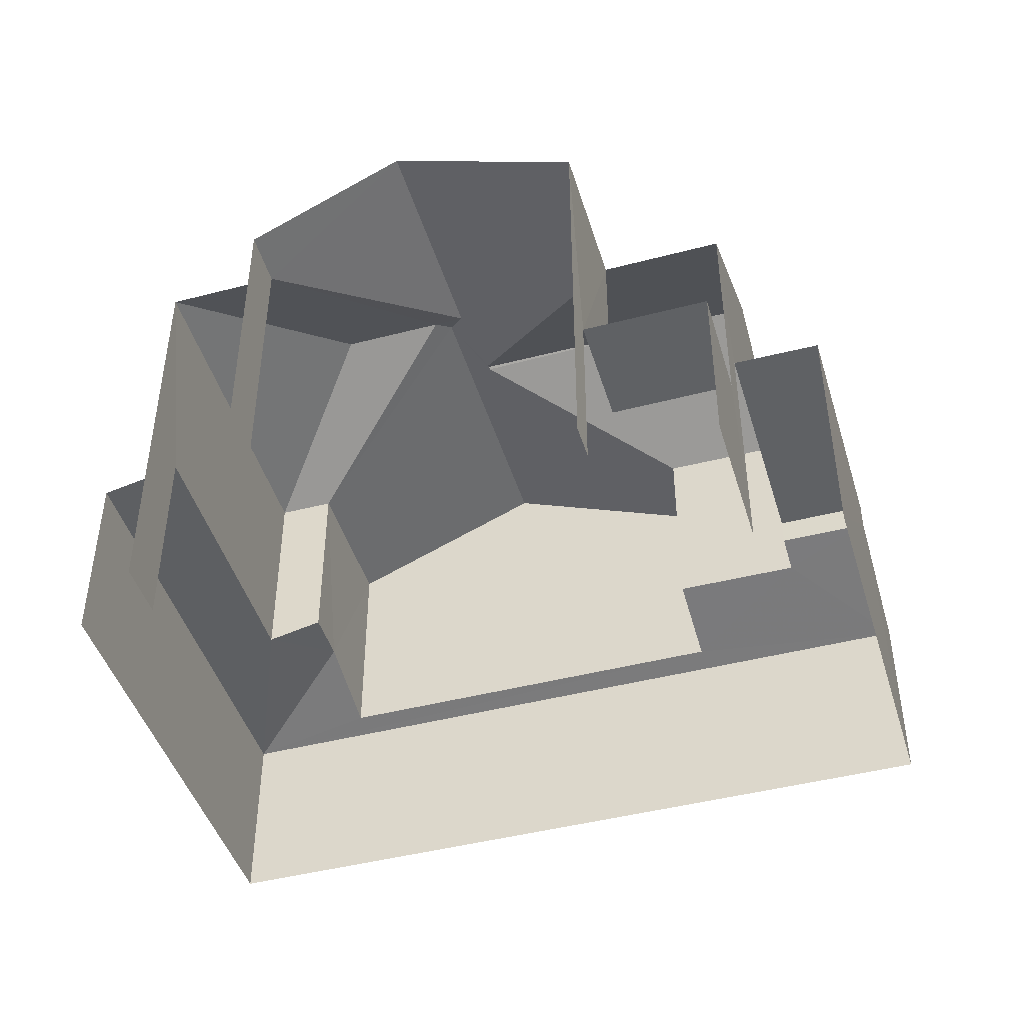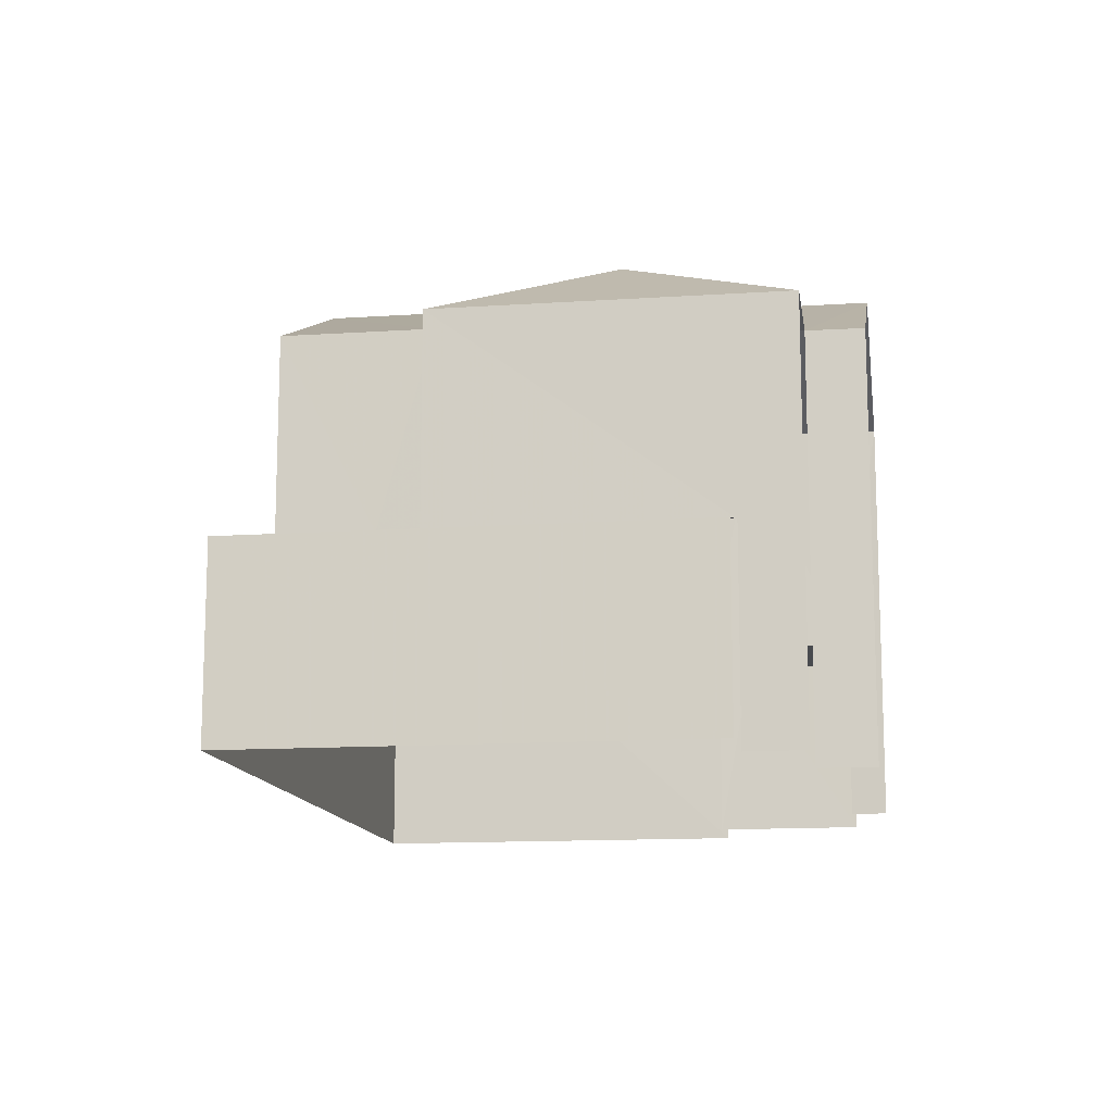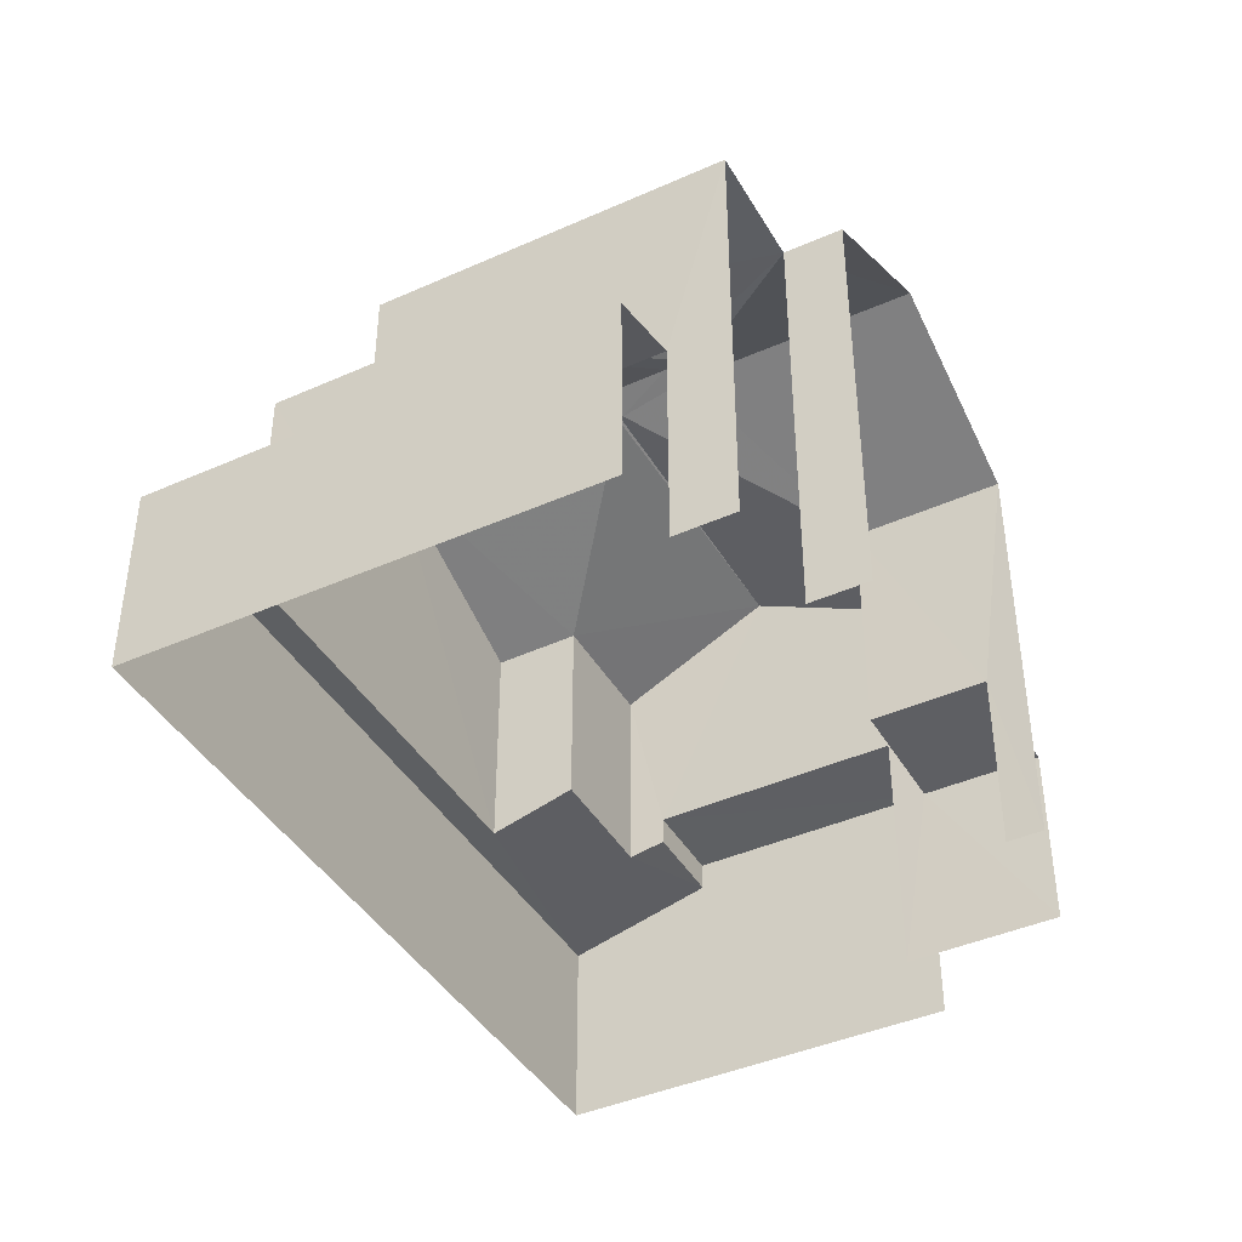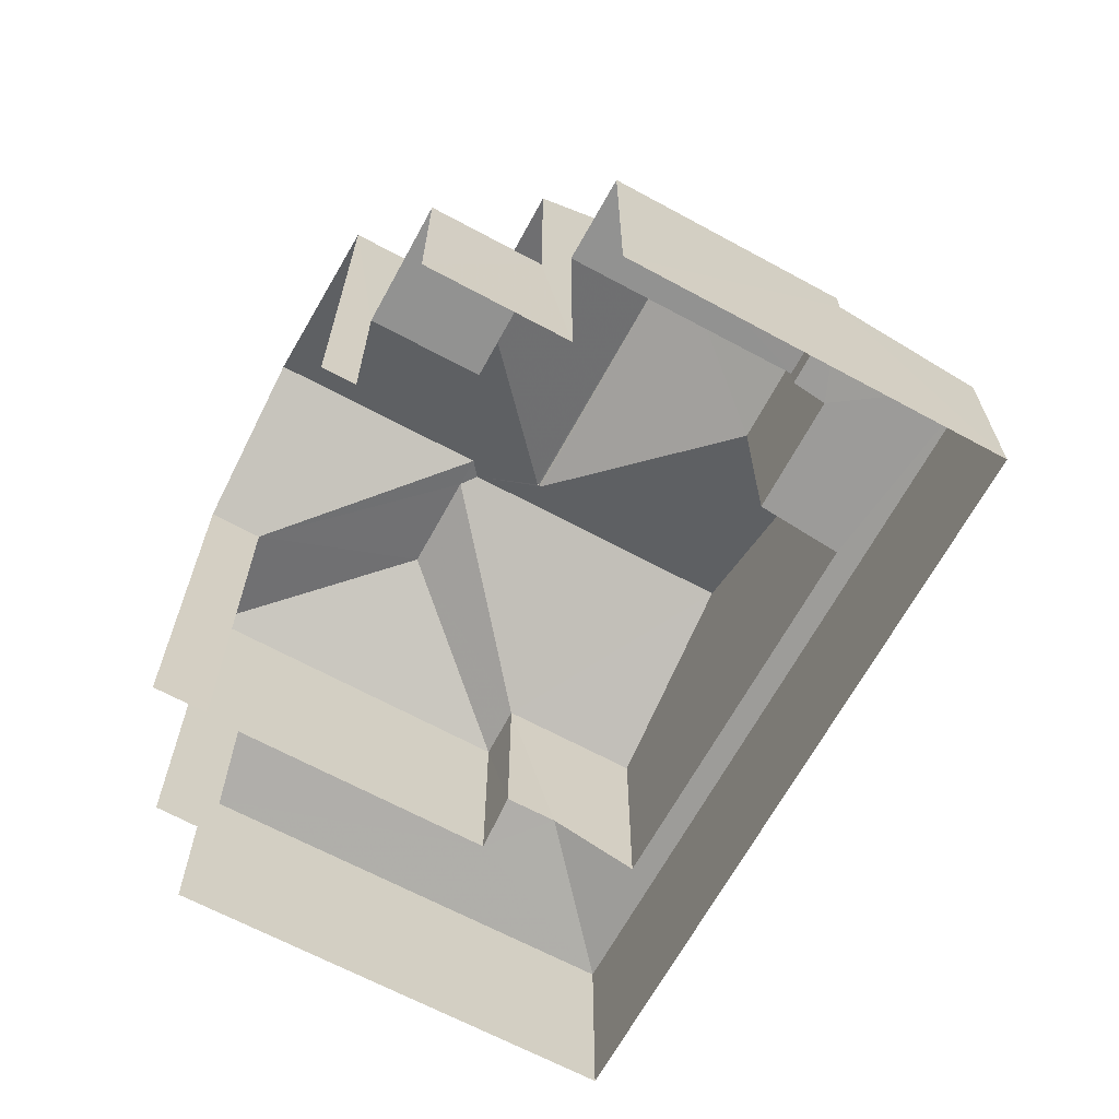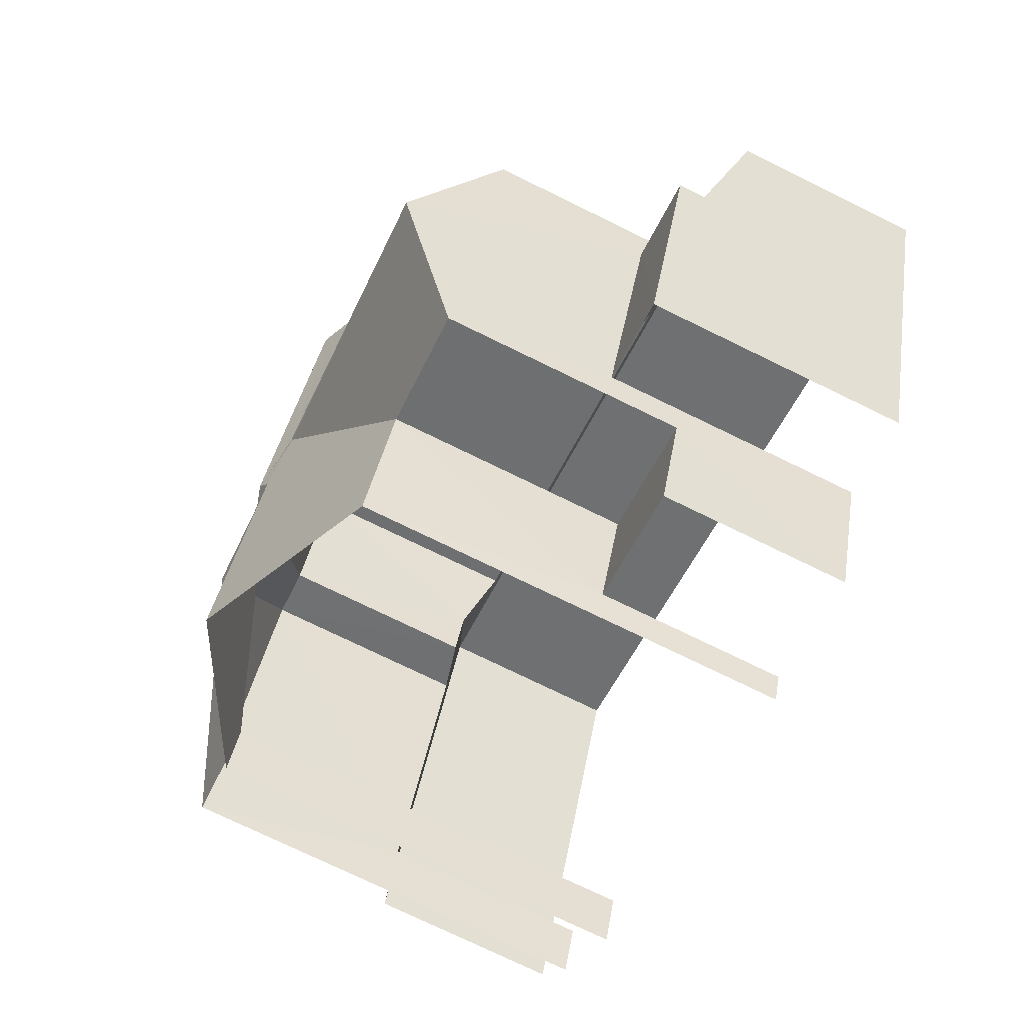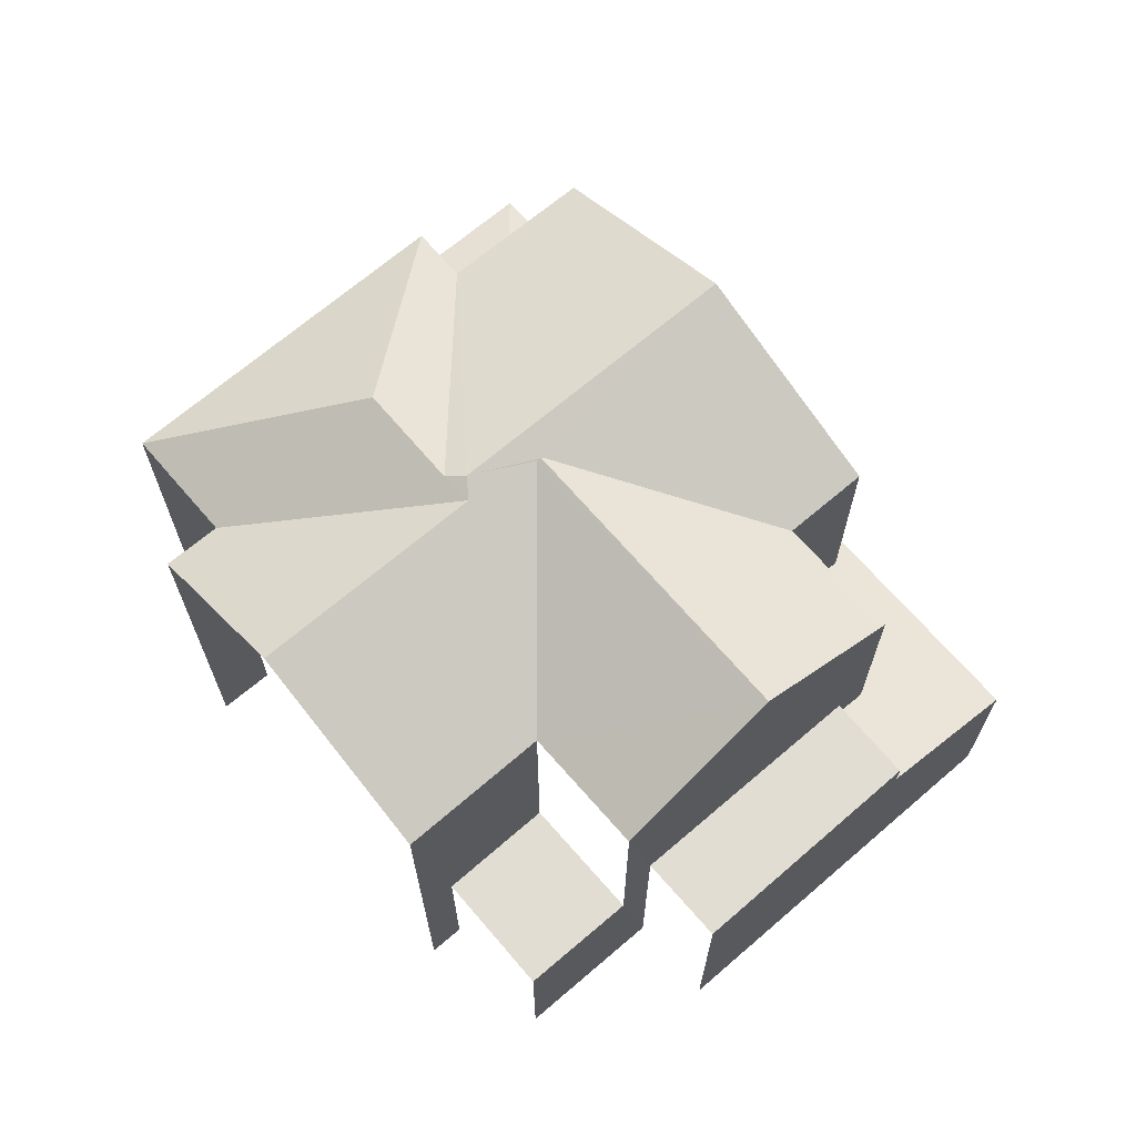
<metadata>
{"format":"obj","ext":"obj","renderer":"f3d","projection":"perspective","resolution":1024,"background":"white","views":[{"elev":-45.3,"azim":-4.3,"up":"+Z"},{"elev":-13.0,"azim":-102.2,"up":"+Z"},{"elev":-41.9,"azim":-82.7,"up":"+Z"},{"elev":-66.2,"azim":40.6,"up":"+Z"},{"elev":-75.0,"azim":63.9,"up":"+Y"},{"elev":68.1,"azim":28.3,"up":"+Z"}]}
</metadata>
<code>
v -2.235e+05 -1.282e+05 15.42
v -2.235e+05 -1.282e+05 15.42
v -2.235e+05 -1.282e+05 15.42
v -2.235e+05 -1.282e+05 15.42
v -2.235e+05 -1.282e+05 15.42
v -2.235e+05 -1.282e+05 15.42
v -2.235e+05 -1.282e+05 15.42
v -2.235e+05 -1.282e+05 15.42
v -2.235e+05 -1.282e+05 15.42
v -2.235e+05 -1.282e+05 15.42
v -2.235e+05 -1.282e+05 15.42
v -2.235e+05 -1.282e+05 15.42
v -2.235e+05 -1.282e+05 21.95
v -2.235e+05 -1.282e+05 21.95
v -2.235e+05 -1.282e+05 23.21
v -2.235e+05 -1.282e+05 23.21
v -2.235e+05 -1.282e+05 23.21
v -2.235e+05 -1.282e+05 23.31
v -2.235e+05 -1.282e+05 21.95
v -2.235e+05 -1.282e+05 23.14
v -2.235e+05 -1.282e+05 23.21
v -2.235e+05 -1.282e+05 21.95
v -2.235e+05 -1.282e+05 21.95
v -2.235e+05 -1.282e+05 21.95
v -2.235e+05 -1.282e+05 23.31
v -2.235e+05 -1.282e+05 23.14
v -2.235e+05 -1.282e+05 21.95
v -2.235e+05 -1.282e+05 21.95
v -2.235e+05 -1.282e+05 21.95
v -2.235e+05 -1.282e+05 19.4
v -2.235e+05 -1.282e+05 19.4
v -2.235e+05 -1.282e+05 19.4
v -2.235e+05 -1.282e+05 19.4
v -2.235e+05 -1.282e+05 23.16
v -2.235e+05 -1.282e+05 23.16
v -2.235e+05 -1.282e+05 21.95
v -2.235e+05 -1.282e+05 21.95
v -2.235e+05 -1.282e+05 21.95
v -2.235e+05 -1.282e+05 18.4
v -2.235e+05 -1.282e+05 18.67
v -2.235e+05 -1.282e+05 18.4
v -2.235e+05 -1.282e+05 18.87
v -2.235e+05 -1.282e+05 18.67
v -2.235e+05 -1.282e+05 18.87
v -2.235e+05 -1.282e+05 18.49
v -2.235e+05 -1.282e+05 18.4
v -2.235e+05 -1.282e+05 18.49
v -2.235e+05 -1.282e+05 18.83
v -2.235e+05 -1.282e+05 18.97
v -2.235e+05 -1.282e+05 18.97
v -2.235e+05 -1.282e+05 18.83
v -2.235e+05 -1.282e+05 18.27
v -2.235e+05 -1.282e+05 18.27
v -2.235e+05 -1.282e+05 18.27
v -2.235e+05 -1.282e+05 18.27
f 1 2 3
f 4 3 5
f 1 6 2
f 7 5 8
f 9 2 10
f 11 8 9
f 11 9 12
f 3 2 8
f 5 3 8
f 8 2 9
f 11 12 37
f 37 22 21
f 37 12 22
f 54 36 19
f 52 54 19
f 5 39 4
f 5 43 39
f 33 2 6
f 31 33 6
f 9 10 53
f 55 9 53
f 13 7 8
f 14 13 8
f 13 14 15
f 16 17 18
f 15 14 16
f 16 14 17
f 17 19 20
f 21 22 19
f 23 24 25
f 23 25 26
f 20 26 18
f 26 25 18
f 21 19 17
f 17 20 18
f 16 18 27
f 27 25 28
f 27 18 25
f 13 15 29
f 30 31 32
f 30 33 31
f 27 29 15
f 16 27 15
f 34 20 35
f 35 19 36
f 35 20 19
f 21 14 37
f 21 17 14
f 23 26 35
f 23 35 38
f 26 34 35
f 39 40 41
f 41 40 42
f 39 43 40
f 42 40 44
f 45 46 41
f 41 42 47
f 48 49 46
f 50 49 48
f 51 48 45
f 45 41 47
f 48 46 45
f 52 53 54
f 52 55 53
f 5 7 43
f 7 13 43
f 43 29 40
f 43 13 29
f 32 31 49
f 31 6 49
f 49 1 46
f 49 6 1
f 12 55 22
f 22 55 19
f 12 9 55
f 19 55 52
f 54 10 2
f 54 53 10
f 48 38 30
f 50 48 30
f 38 35 30
f 33 54 2
f 54 33 36
f 35 36 33
f 30 35 33
f 51 24 23
f 51 45 24
f 48 23 38
f 48 51 23
f 49 30 32
f 49 50 30
f 24 45 25
f 45 47 25
f 47 28 25
f 44 29 27
f 44 40 29
f 28 42 27
f 27 42 44
f 47 42 28
f 11 14 8
f 11 37 14
f 41 3 4
f 39 41 4
f 41 1 3
f 41 46 1
f 20 34 26

</code>
